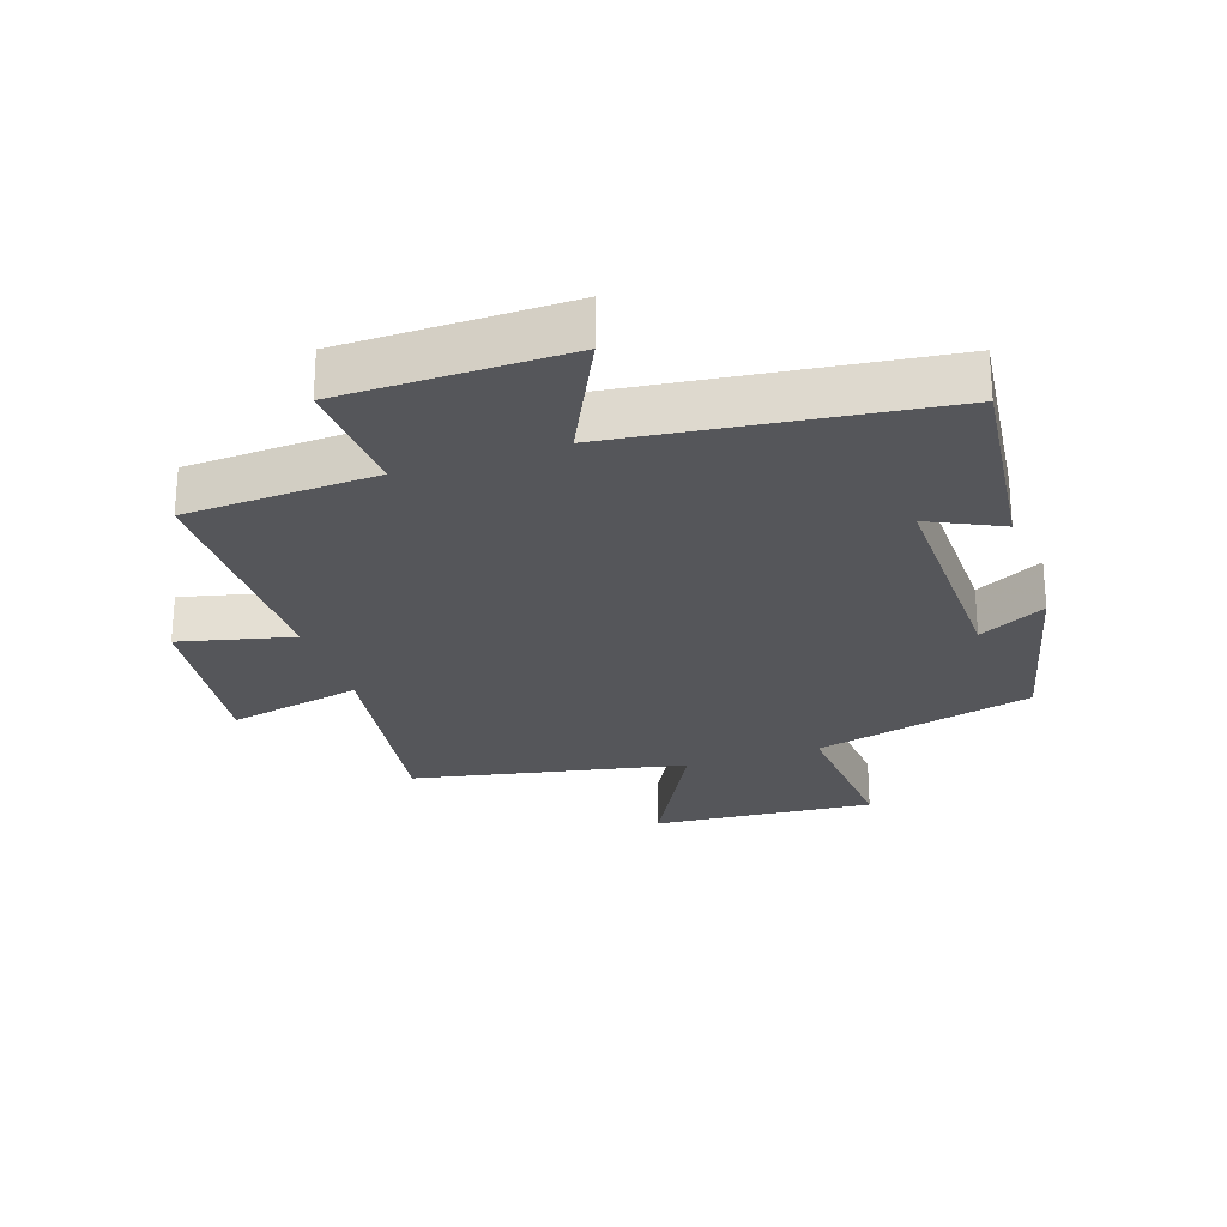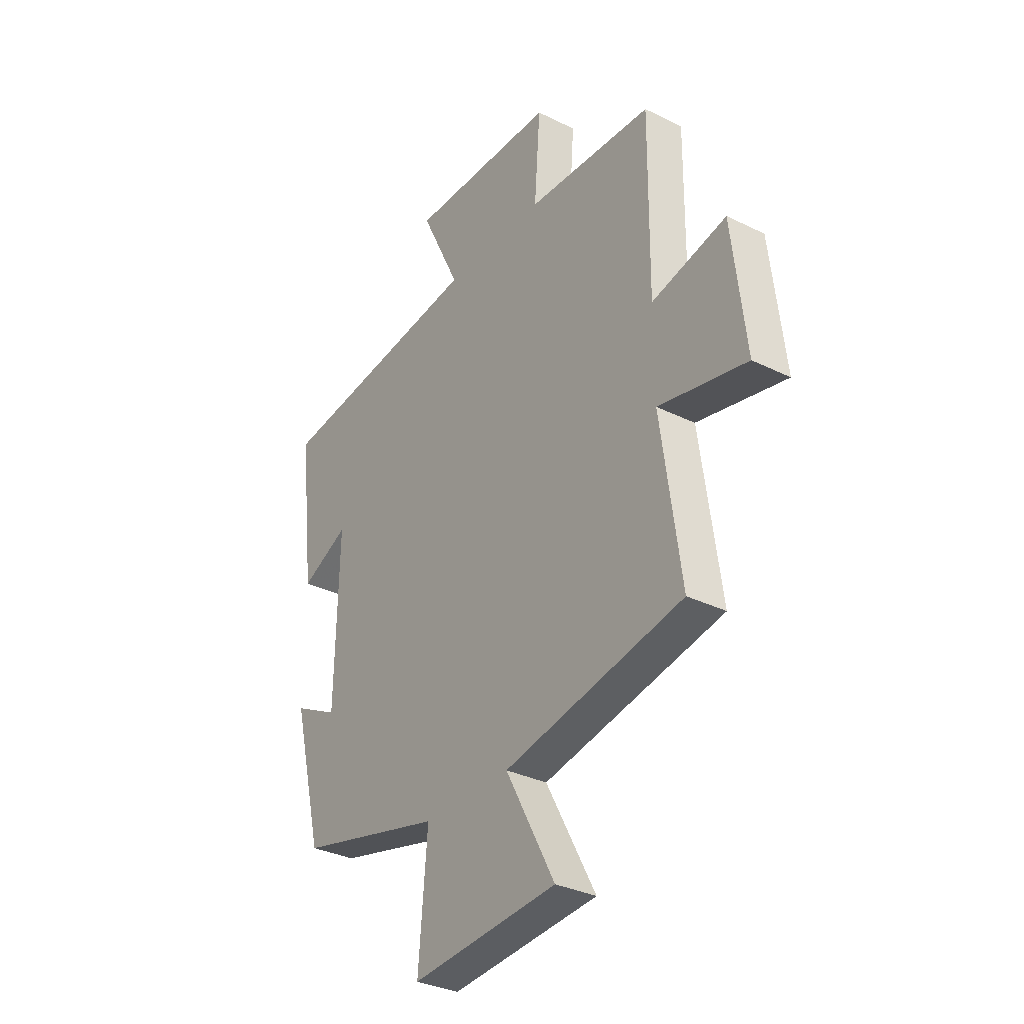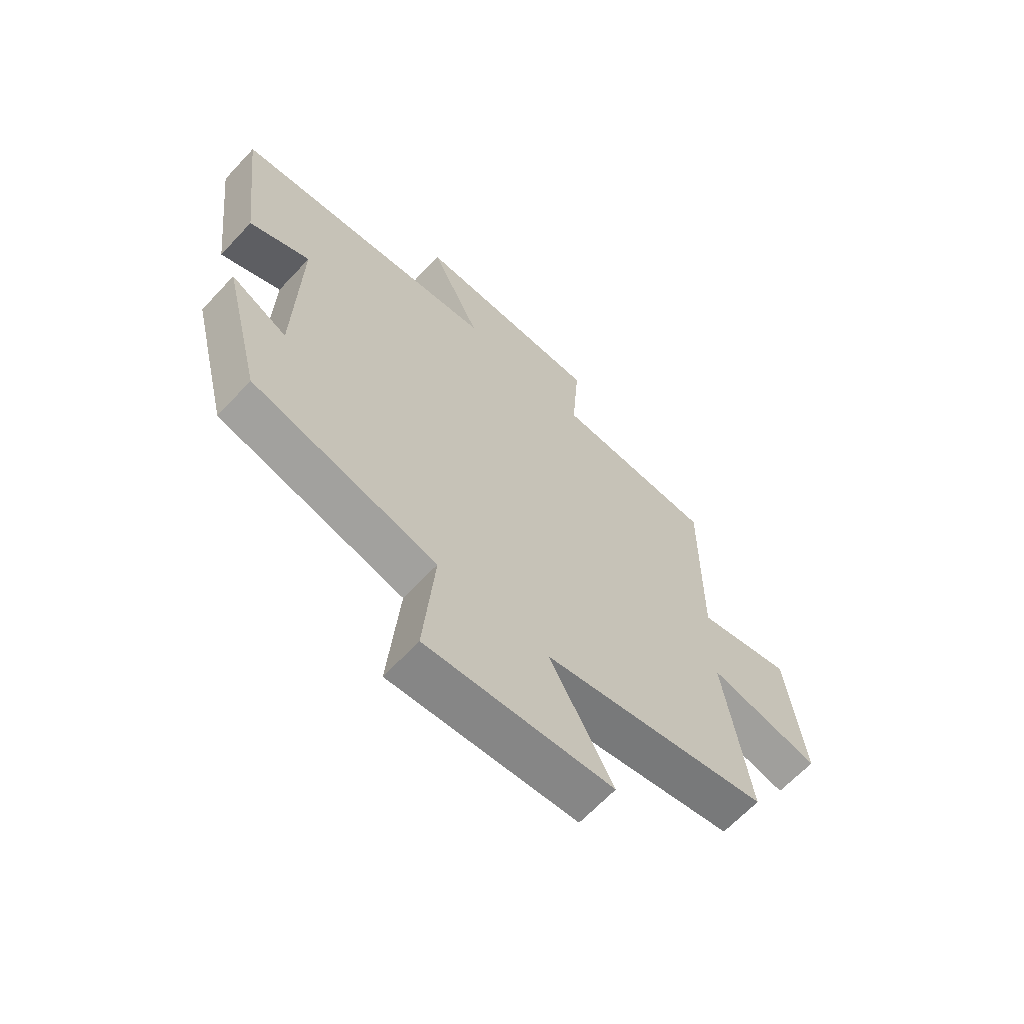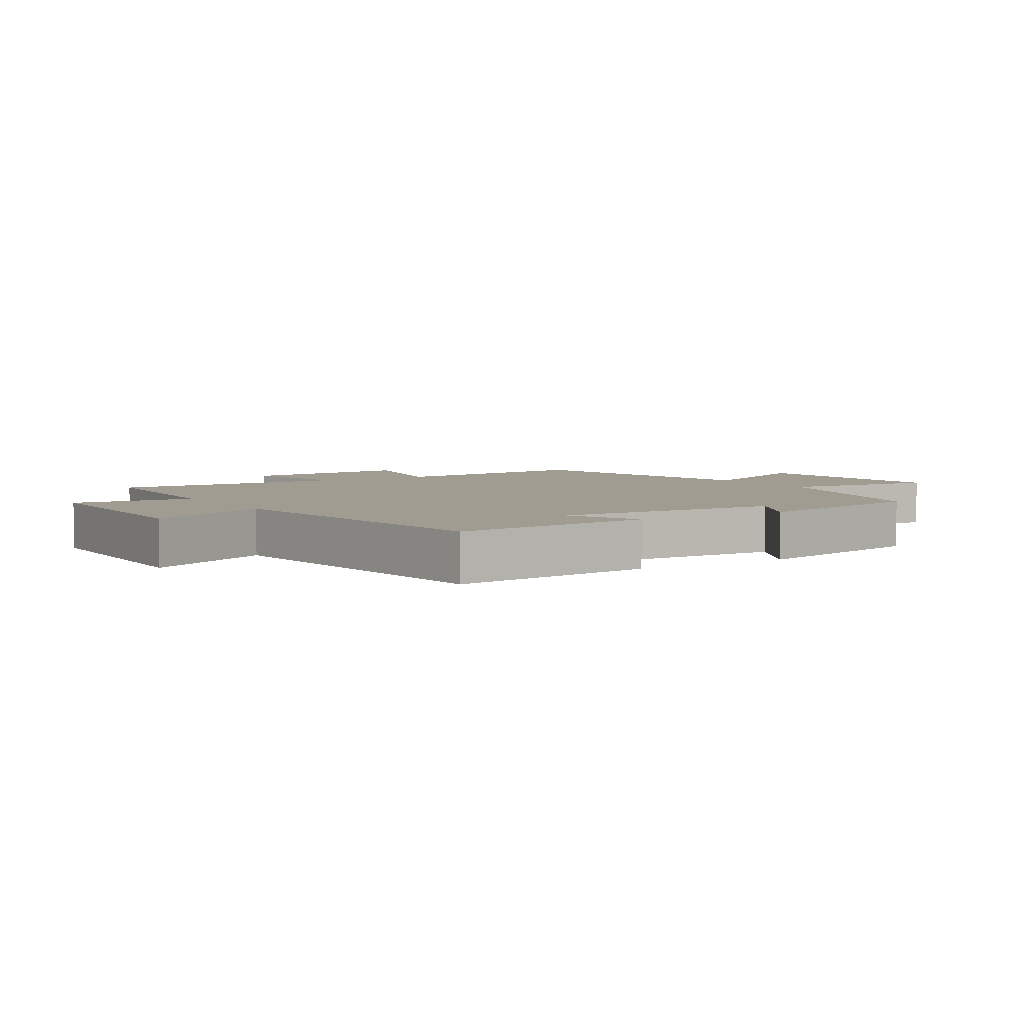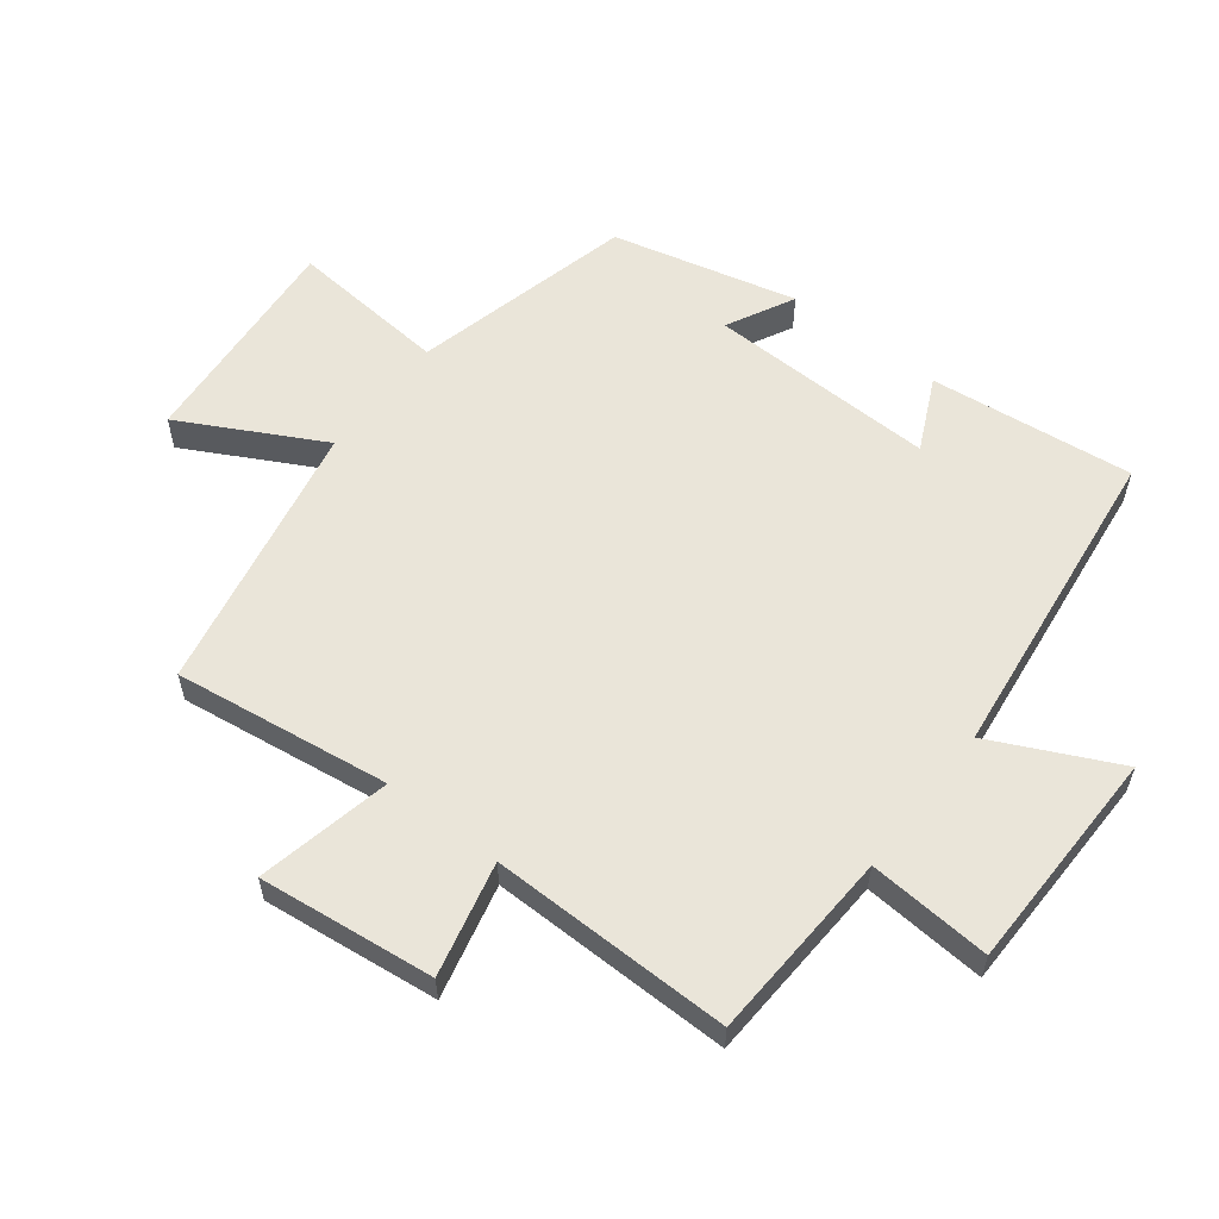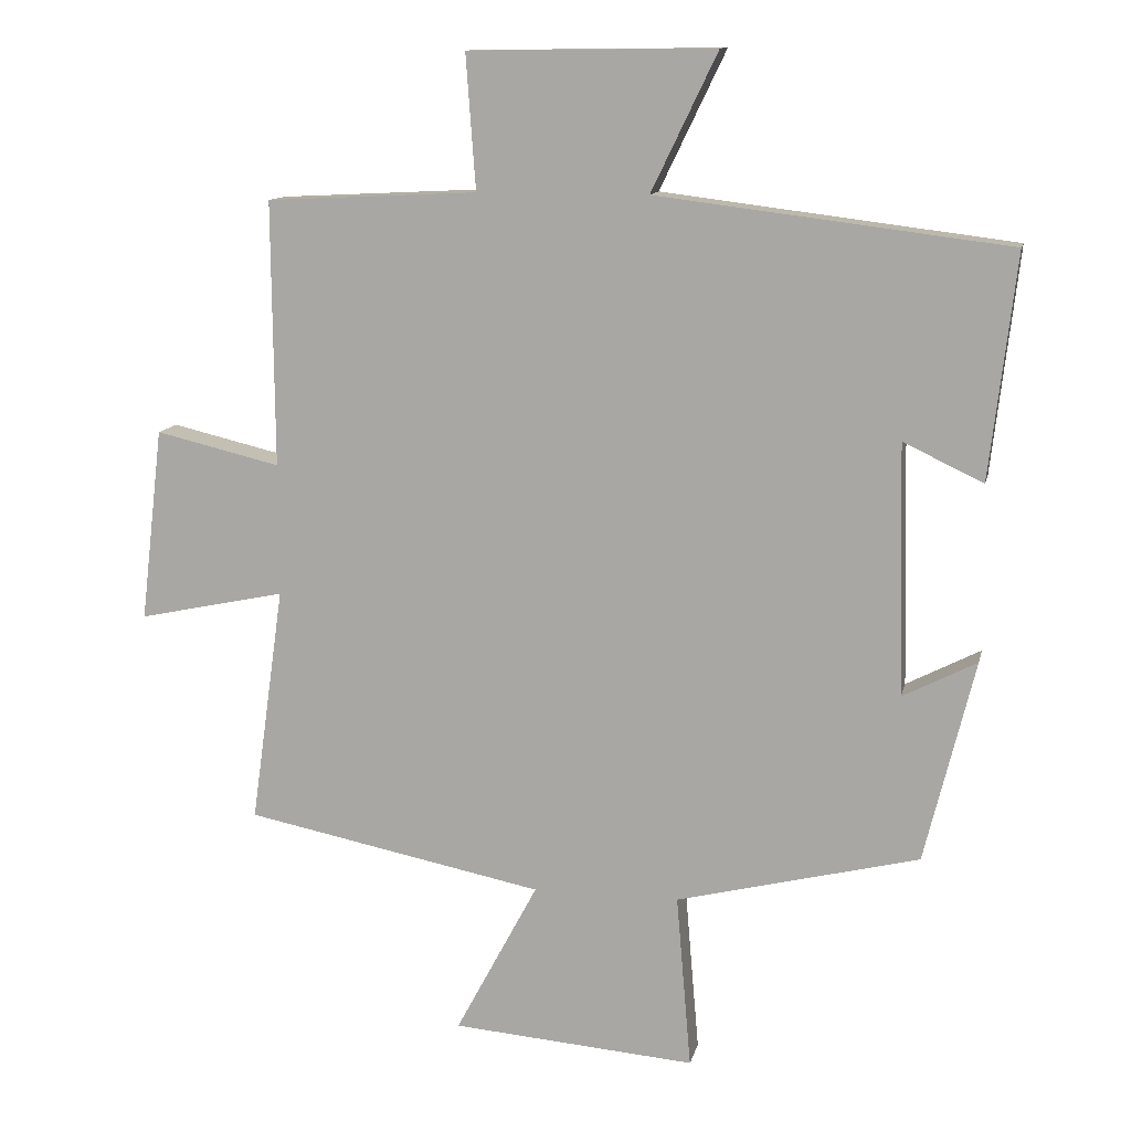
<metadata>
{"format":"obj","ext":"obj","renderer":"f3d","projection":"perspective","resolution":1024,"background":"white","views":[{"elev":-26.1,"azim":18.4,"up":"+Y"},{"elev":-32.6,"azim":-124.5,"up":"+Z"},{"elev":-65.0,"azim":137.0,"up":"+Z"},{"elev":4.5,"azim":58.4,"up":"+Y"},{"elev":58.2,"azim":-52.2,"up":"+Y"},{"elev":12.0,"azim":12.2,"up":"+Z"}]}
</metadata>
<code>
v -0.503 0.07 0.485
v -0.204 0.07 0.5
v -0.218 0.07 0.691
v 0.132 0.07 0.695
v 0.038 0.07 0.5
v 0.537 0.07 0.438
v 0.5 0.07 0.12
v 0.387 0.07 0.174
v 0.395 0.07 -0.182
v 0.5 0.07 -0.128
v 0.429 0.07 -0.415
v 0.085 0.07 -0.5
v 0.106 0.07 -0.747
v -0.24 0.07 -0.719
v -0.123 0.07 -0.5
v -0.547 0.07 -0.415
v -0.5 0.07 -0.079
v -0.709 0.07 -0.123
v -0.677 0.07 0.151
v -0.5 0.07 0.109
v -0.503 0 0.485
v -0.204 0 0.5
v -0.218 0 0.691
v 0.132 0 0.695
v 0.038 0 0.5
v 0.537 0 0.438
v 0.5 0 0.12
v 0.387 0 0.174
v 0.395 0 -0.182
v 0.5 0 -0.128
v 0.429 0 -0.415
v 0.085 0 -0.5
v 0.106 0 -0.747
v -0.24 0 -0.719
v -0.123 0 -0.5
v -0.547 0 -0.415
v -0.5 0 -0.079
v -0.709 0 -0.123
v -0.677 0 0.151
v -0.5 0 0.109
f 17 18 19 20
f 15 16 17
f 15 17 20
f 12 13 14 15
f 9 10 11 12
f 8 9 12 15
f 5 6 7 8
f 5 8 15 20
f 2 3 4 5
f 1 2 5 20
f 40 39 38 37
f 37 36 35
f 40 37 35
f 35 34 33 32
f 32 31 30 29
f 35 32 29 28
f 28 27 26 25
f 40 35 28 25
f 25 24 23 22
f 40 25 22 21
f 1 21 22 2
f 2 22 23 3
f 3 23 24 4
f 4 24 25 5
f 5 25 26 6
f 6 26 27 7
f 7 27 28 8
f 8 28 29 9
f 9 29 30 10
f 10 30 31 11
f 11 31 32 12
f 12 32 33 13
f 13 33 34 14
f 14 34 35 15
f 15 35 36 16
f 16 36 37 17
f 17 37 38 18
f 18 38 39 19
f 19 39 40 20
f 20 40 21 1

</code>
